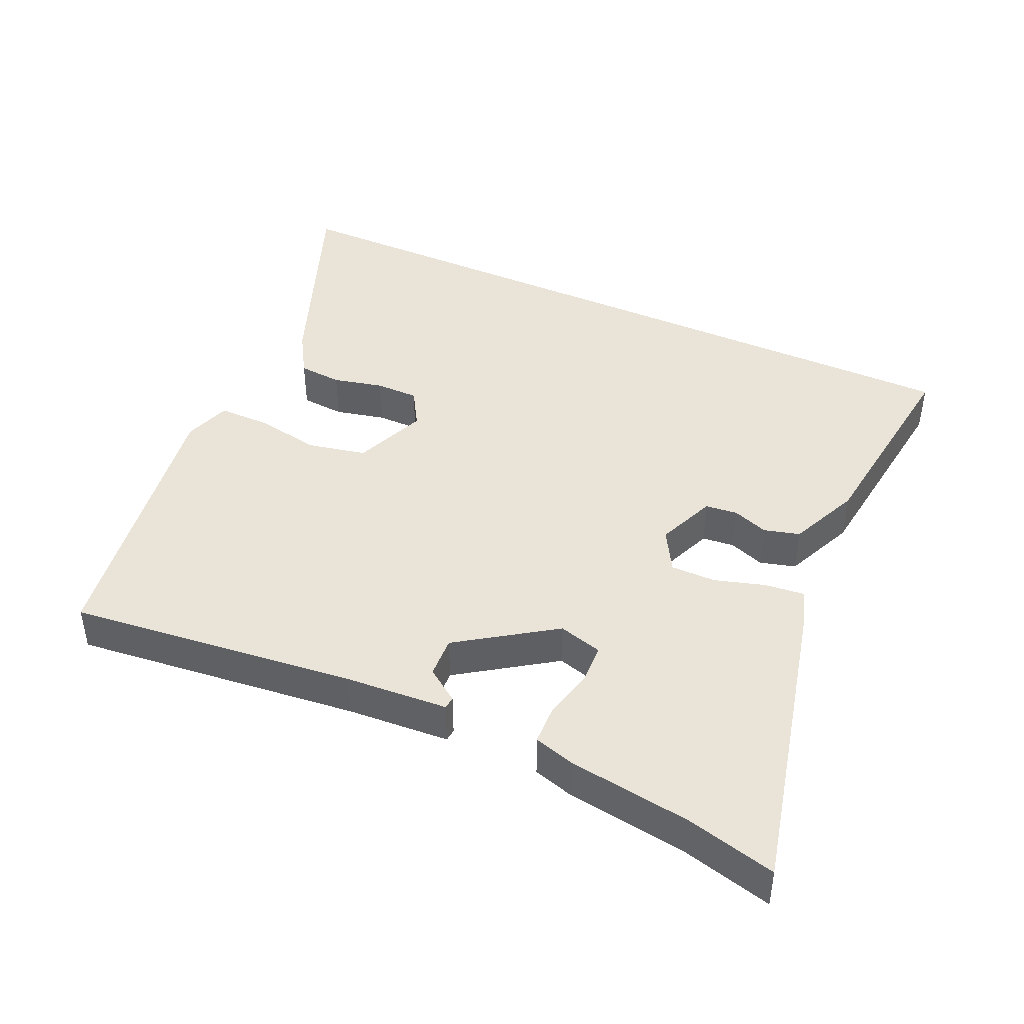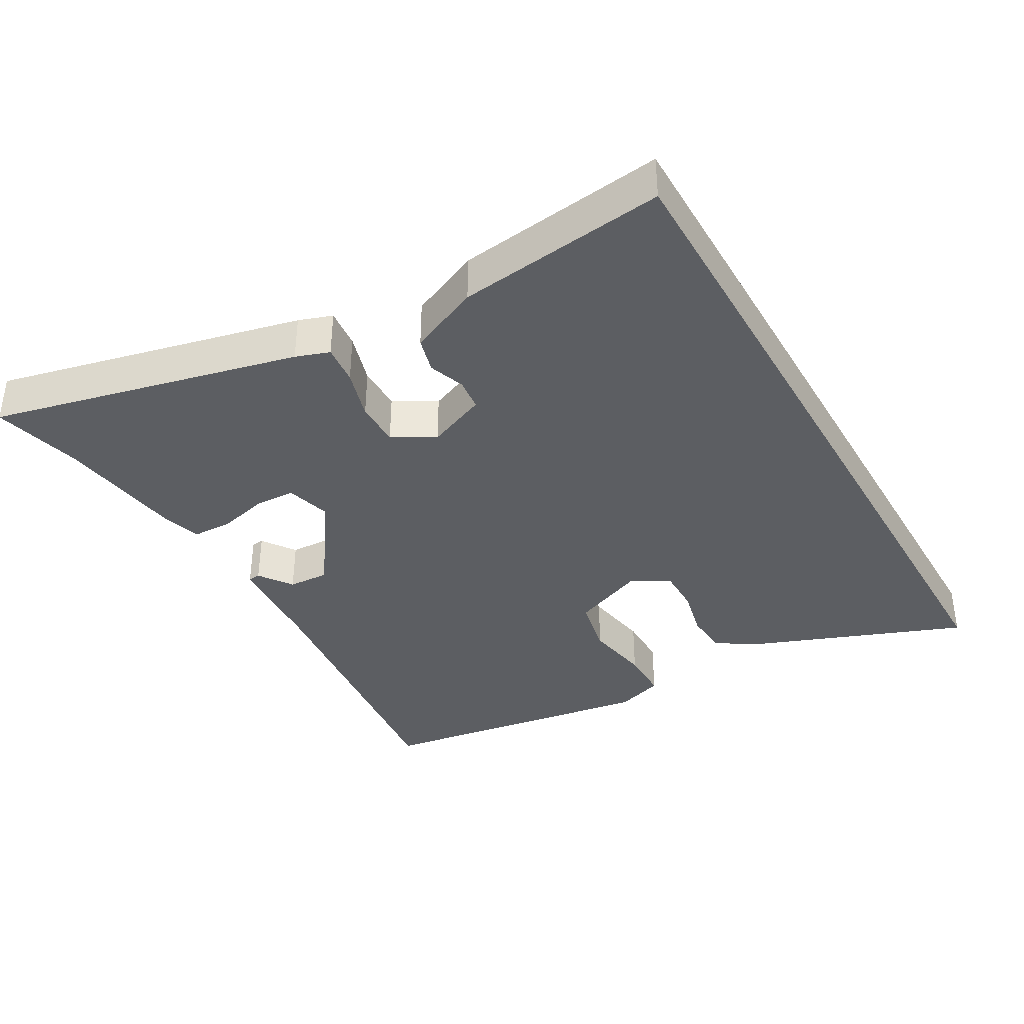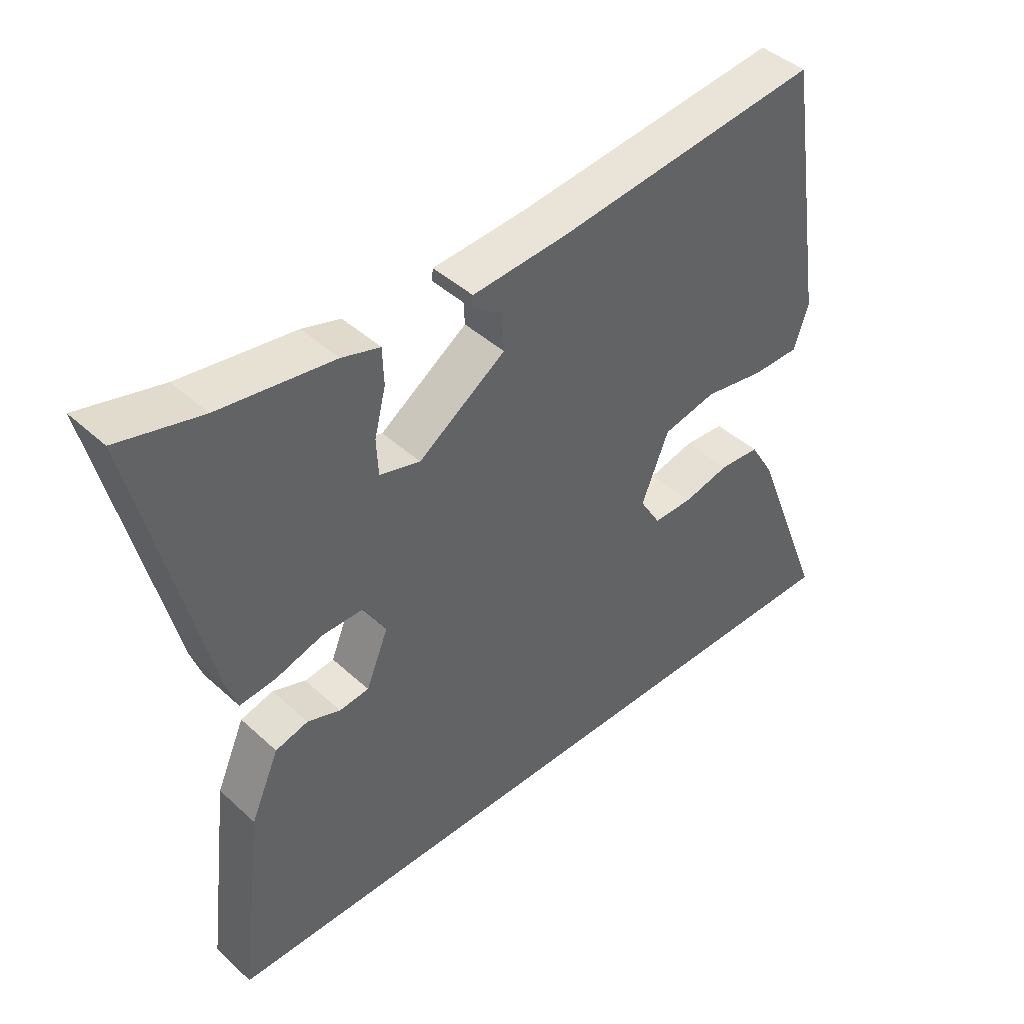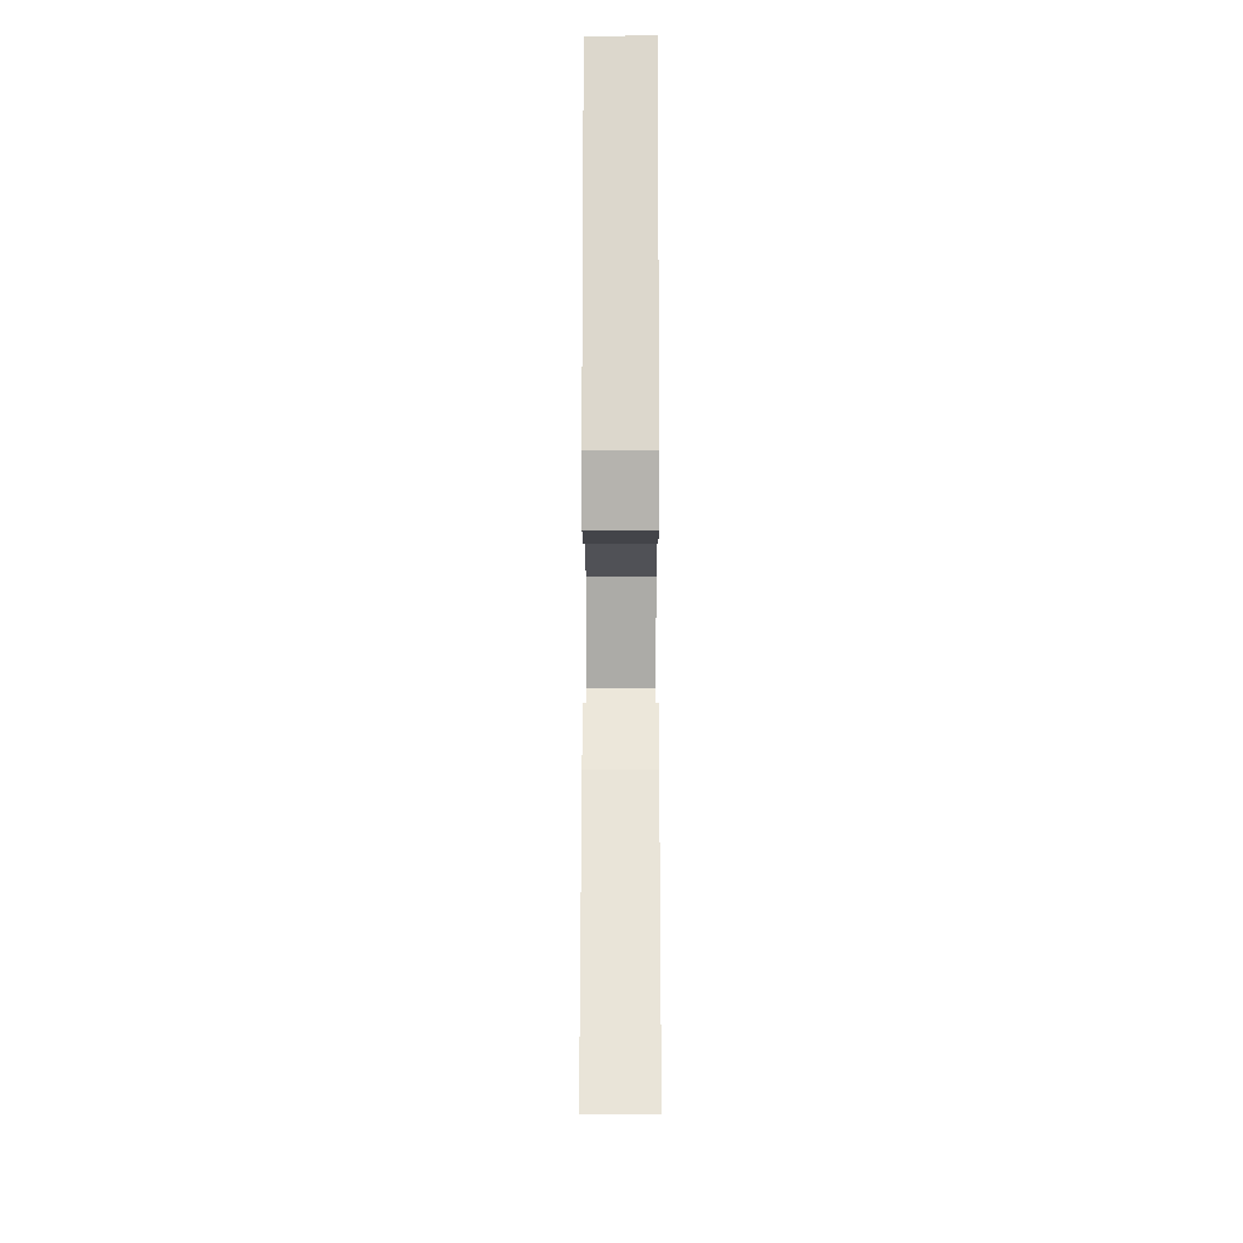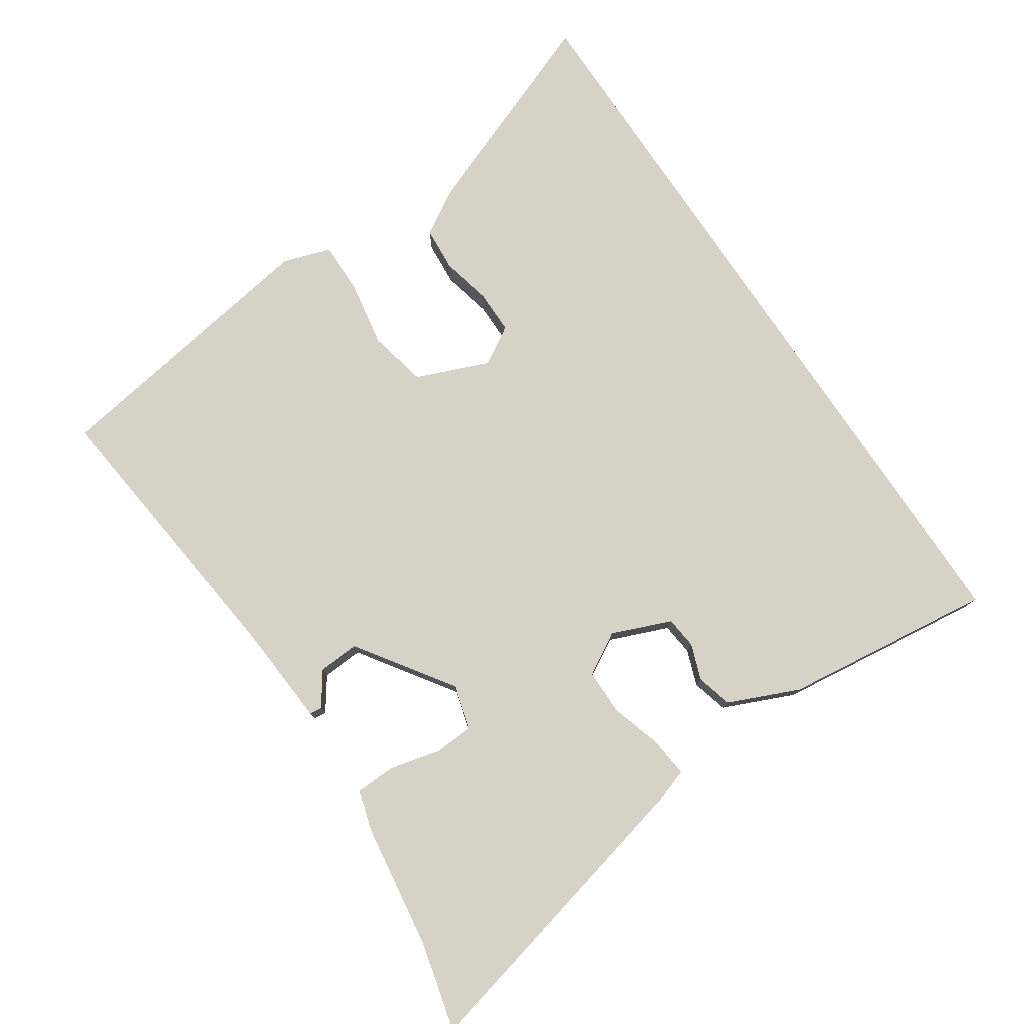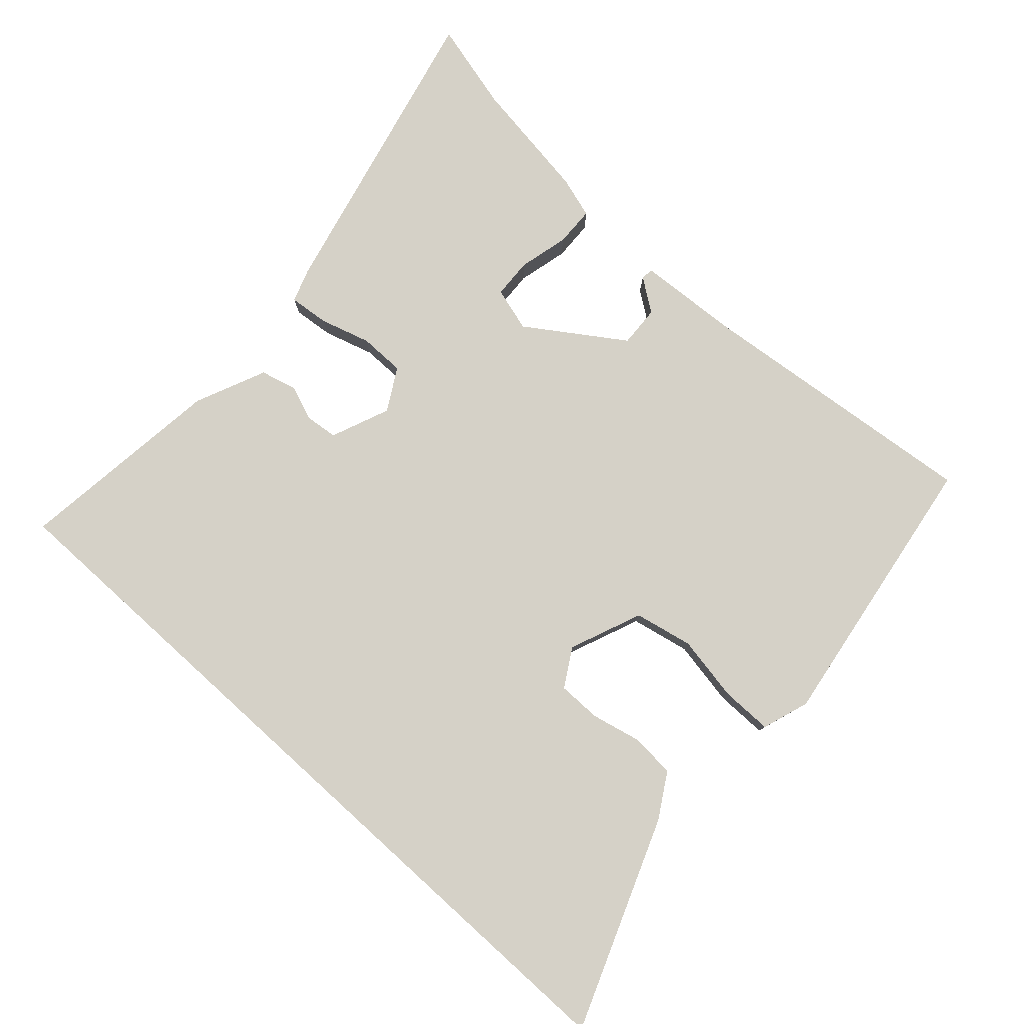
<metadata>
{"format":"obj","ext":"obj","renderer":"f3d","projection":"perspective","resolution":1024,"background":"white","views":[{"elev":43.4,"azim":24.4,"up":"+Y"},{"elev":-37.7,"azim":119.8,"up":"+Y"},{"elev":43.6,"azim":136.9,"up":"+Z"},{"elev":-8.4,"azim":-89.9,"up":"+Z"},{"elev":78.0,"azim":56.1,"up":"+Y"},{"elev":79.4,"azim":-137.7,"up":"+Y"}]}
</metadata>
<code>
v -0.485 0.07 0.502
v -0.066 0.07 0.456
v 0.083 0.07 0.446
v 0.085 0.07 0.428
v 0.037 0.07 0.394
v 0.034 0.07 0.334
v 0.172 0.07 0.24
v 0.236 0.07 0.258
v 0.239 0.07 0.316
v 0.221 0.07 0.389
v 0.223 0.07 0.447
v 0.283 0.07 0.465
v 0.463 0.07 0.491
v 0.593 0.07 0.524
v 0.487 0.07 0.077
v 0.47 0.07 0.028
v 0.412 0.07 0.034
v 0.339 0.07 0.056
v 0.273 0.07 0.056
v 0.238 0.07 -0.005
v 0.273 0.07 -0.091
v 0.32 0.07 -0.096
v 0.372 0.07 -0.077
v 0.424 0.07 -0.091
v 0.469 0.07 -0.194
v 0.507 0.07 -0.5
v -0.617 0.07 -0.5
v -0.499 0.07 -0.195
v -0.46 0.07 -0.13
v -0.396 0.07 -0.125
v -0.323 0.07 -0.142
v -0.26 0.07 -0.142
v -0.227 0.07 -0.087
v -0.27 0.07 0.019
v -0.355 0.07 0.037
v -0.451 0.07 0.02
v -0.526 0.07 0.02
v -0.549 0.07 0.089
v -0.485 0 0.502
v -0.066 0 0.456
v 0.083 0 0.446
v 0.085 0 0.428
v 0.037 0 0.394
v 0.034 0 0.334
v 0.172 0 0.24
v 0.236 0 0.258
v 0.239 0 0.316
v 0.221 0 0.389
v 0.223 0 0.447
v 0.283 0 0.465
v 0.463 0 0.491
v 0.593 0 0.524
v 0.487 0 0.077
v 0.47 0 0.028
v 0.412 0 0.034
v 0.339 0 0.056
v 0.273 0 0.056
v 0.238 0 -0.005
v 0.273 0 -0.091
v 0.32 0 -0.096
v 0.372 0 -0.077
v 0.424 0 -0.091
v 0.469 0 -0.194
v 0.507 0 -0.5
v -0.617 0 -0.5
v -0.499 0 -0.195
v -0.46 0 -0.13
v -0.396 0 -0.125
v -0.323 0 -0.142
v -0.26 0 -0.142
v -0.227 0 -0.087
v -0.27 0 0.019
v -0.355 0 0.037
v -0.451 0 0.02
v -0.526 0 0.02
v -0.549 0 0.089
f 38 1 2
f 37 38 2
f 36 37 2
f 35 36 2
f 34 35 2
f 33 34 2
f 29 30 31
f 28 29 31
f 27 28 31
f 26 27 31
f 26 31 32
f 24 25 26
f 23 24 26
f 22 23 26
f 26 32 33
f 22 26 33
f 21 22 33
f 16 17 18
f 15 16 18
f 14 15 18
f 13 14 18
f 12 13 18
f 11 12 18
f 10 11 18
f 9 10 18
f 8 9 18 19
f 7 8 19 20
f 2 3 4 5
f 2 5 6
f 33 2 6
f 21 33 6
f 20 21 6
f 6 7 20
f 40 39 76
f 40 76 75
f 40 75 74
f 40 74 73
f 40 73 72
f 40 72 71
f 69 68 67
f 69 67 66
f 69 66 65
f 69 65 64
f 70 69 64
f 64 63 62
f 64 62 61
f 64 61 60
f 71 70 64
f 71 64 60
f 71 60 59
f 56 55 54
f 56 54 53
f 56 53 52
f 56 52 51
f 56 51 50
f 56 50 49
f 56 49 48
f 56 48 47
f 57 56 47 46
f 58 57 46 45
f 43 42 41 40
f 44 43 40
f 44 40 71
f 44 71 59
f 44 59 58
f 58 45 44
f 1 39 40 2
f 2 40 41 3
f 3 41 42 4
f 4 42 43 5
f 5 43 44 6
f 6 44 45 7
f 7 45 46 8
f 8 46 47 9
f 9 47 48 10
f 10 48 49 11
f 11 49 50 12
f 12 50 51 13
f 13 51 52 14
f 14 52 53 15
f 15 53 54 16
f 16 54 55 17
f 17 55 56 18
f 18 56 57 19
f 19 57 58 20
f 20 58 59 21
f 21 59 60 22
f 22 60 61 23
f 23 61 62 24
f 24 62 63 25
f 25 63 64 26
f 26 64 65 27
f 27 65 66 28
f 28 66 67 29
f 29 67 68 30
f 30 68 69 31
f 31 69 70 32
f 32 70 71 33
f 33 71 72 34
f 34 72 73 35
f 35 73 74 36
f 36 74 75 37
f 37 75 76 38
f 38 76 39 1

</code>
